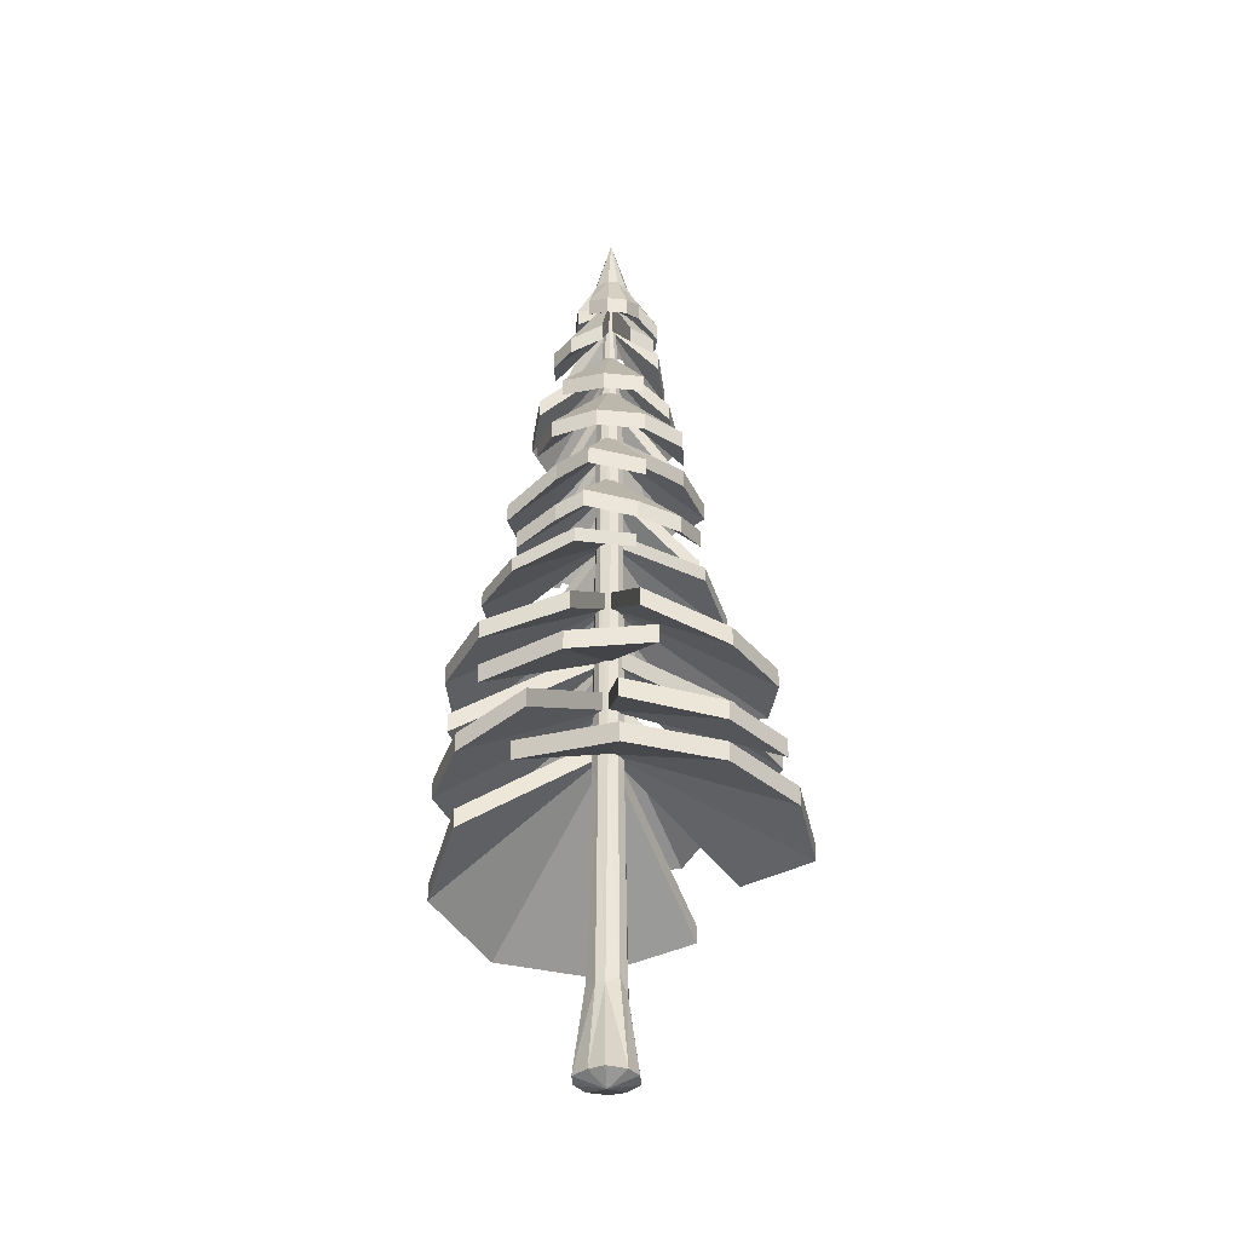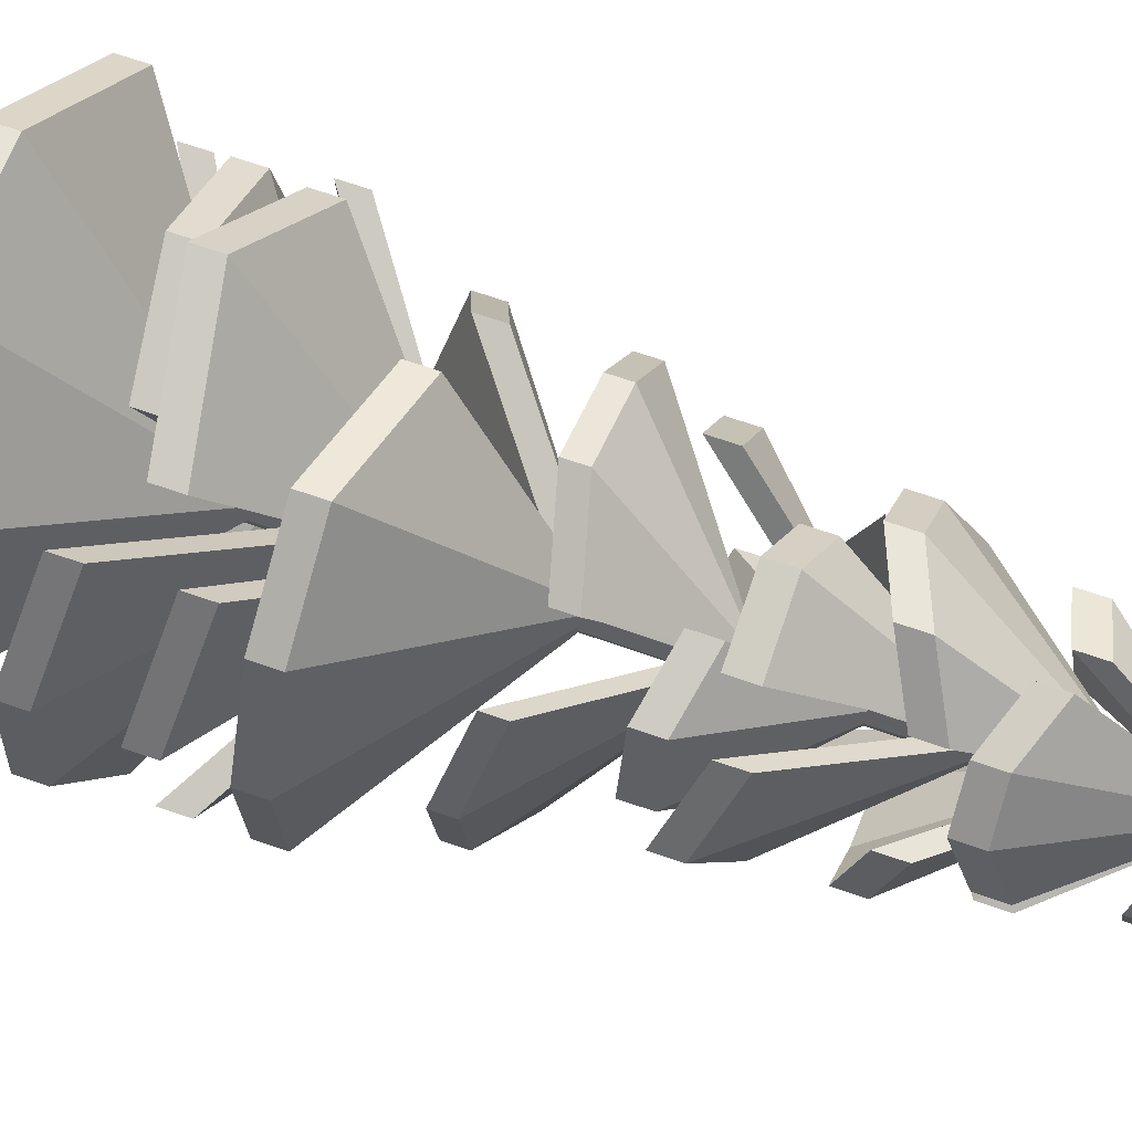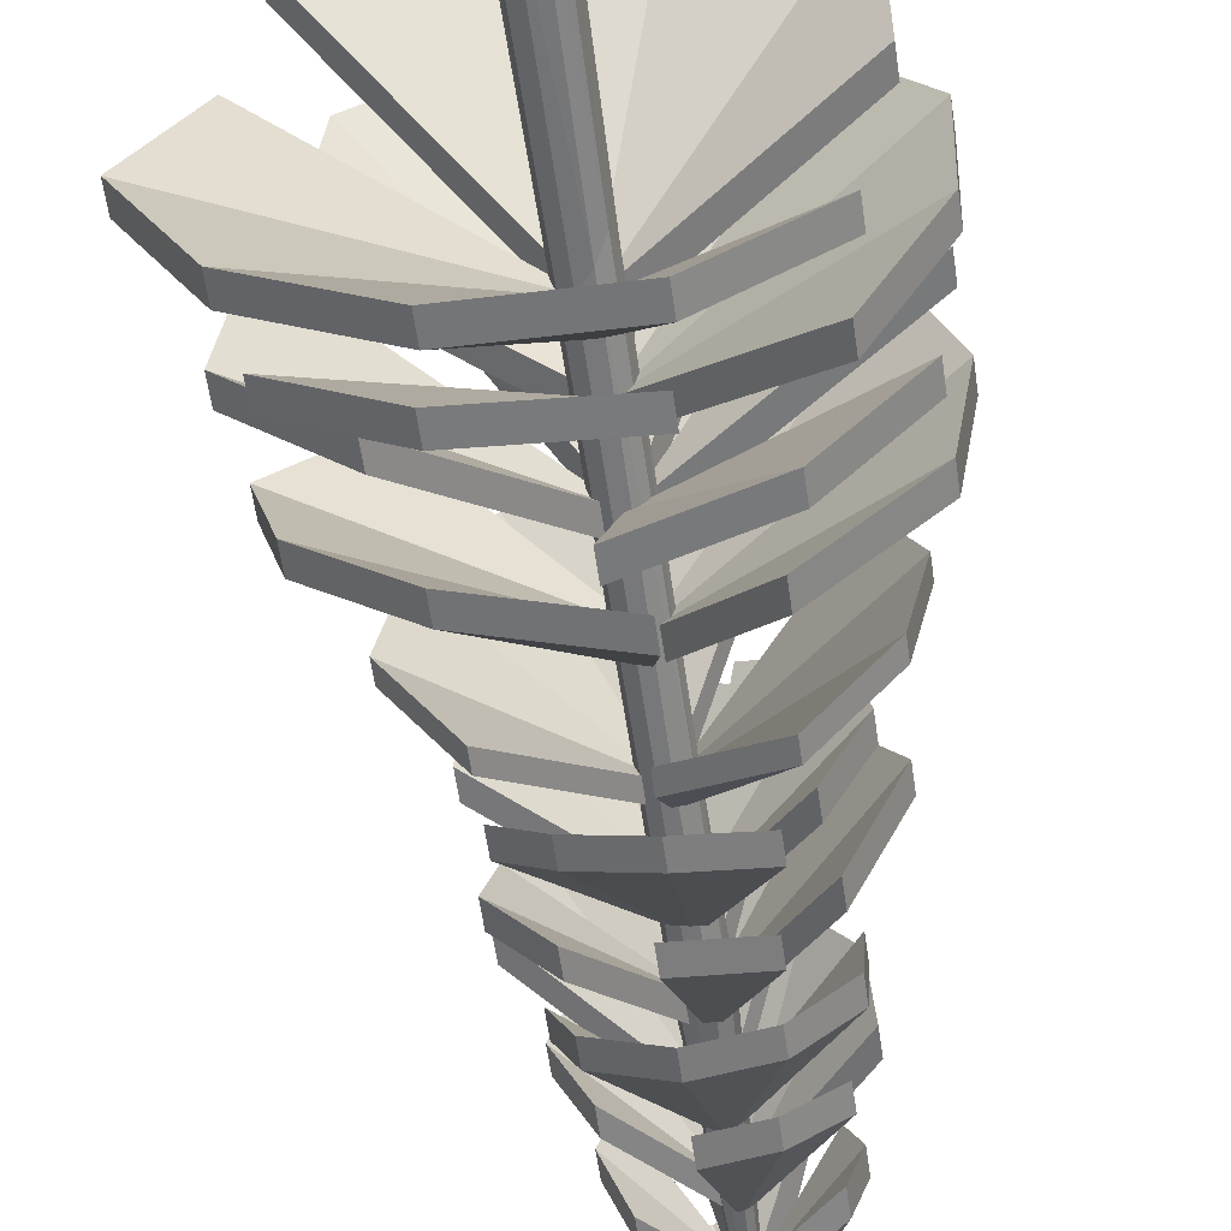
<metadata>
{"format":"obj","ext":"obj","renderer":"f3d","projection":"perspective","resolution":1024,"background":"white","views":[{"elev":-36.2,"azim":162.9,"up":"+Y"},{"elev":61.3,"azim":110.2,"up":"+Z"},{"elev":-56.7,"azim":7.9,"up":"+Z"}]}
</metadata>
<code>
v 91.15 246.7 -40.37
v 44.2 258.9 -68.73
v 10.89 246.7 -99.26
v -45.98 233.5 -94.9
v -86.18 233.5 -62.65
v -98.93 246.7 -11.17
v -66.5 260 32.07
v -16.83 258 80.06
v 40.09 246.7 90.82
v 80.29 246.7 58.58
v 98.98 246.7 10.56
v 0.02405 315.9 -0.3055
v 90.74 214.9 -41.13
v 53.12 214.9 -88.02
v -2.082 227.8 -92.66
v -61.03 208.7 -56.04
v -102.8 204.4 -21.07
v -93.72 204.4 38.35
v -66.4 208.4 74.12
v -12.65 195 115.1
v 51.67 207.3 89.6
v 67 221 60.43
v 96.78 210.6 7.445
v 0.02405 275.7 -0.3055
v 91.15 259.3 -40.37
v 44.2 271.4 -68.73
v 0.02405 328.5 -0.3055
v -16.83 270.6 80.06
v 40.09 259.3 90.82
v 80.29 259.3 58.58
v 98.98 259.3 10.56
v 10.89 259.3 -99.26
v -45.98 246 -94.9
v 0.02405 328.5 -0.3055
v -86.18 246 -62.65
v -98.93 259.3 -11.17
v -66.5 272.6 32.07
v 90.74 227.5 -41.13
v 53.12 227.5 -88.02
v 0.02405 288.3 -0.3055
v -2.082 240.4 -92.66
v -61.03 221.3 -56.04
v -102.8 217 -21.07
v 0.02405 288.3 -0.3055
v -93.72 217 38.35
v -66.4 220.9 74.12
v -12.65 207.6 115.1
v 0.02405 288.3 -0.3055
v 51.67 219.8 89.6
v 67 233.6 60.43
v 96.78 223.2 7.445
v 0.02405 288.3 -0.3055
v -117.2 139.5 -29.17
v -93.03 151.7 32.8
v -83.58 139.5 86.77
v -25.69 126.3 124.6
v 36.78 126.3 123.4
v 87.1 139.5 83.29
v 87.9 152.8 17.77
v 75.64 150.8 -65.09
v 28.88 139.5 -117.5
v -33.59 139.5 -116.2
v -87.05 139.5 -83.91
v 0.02405 208.7 -0.3055
v -79.75 188.9 18.51
v -69.82 182.2 72.44
v -24.09 182.2 97.61
v 23.83 188.8 77.03
v 72.77 182.2 69.53
v 100.9 172.2 20.82
v 99.83 172.2 -31.37
v 69.86 182.2 -73.05
v 24.13 182.2 -98.22
v -38.74 174.3 -105.2
v -83.4 174.3 -78.22
v 0.02405 240 -0.3055
v -117.2 152.1 -29.17
v -93.03 164.3 32.8
v 0.02405 221.3 -0.3055
v 75.64 163.4 -65.09
v 28.88 152.1 -117.5
v -33.59 152.1 -116.2
v -87.05 152.1 -83.91
v -83.58 152.1 86.77
v -25.69 138.8 124.6
v 0.02405 221.3 -0.3055
v 36.78 138.8 123.4
v 87.1 152.1 83.29
v 87.9 165.4 17.77
v -79.75 201.4 18.51
v -69.82 194.7 72.44
v 0.02405 252.6 -0.3055
v -24.09 194.7 97.61
v 23.83 201.4 77.03
v 72.77 194.7 69.53
v 100.9 184.8 20.82
v 0.02405 252.6 -0.3055
v 99.83 184.8 -31.37
v 69.86 194.7 -73.05
v 24.13 194.7 -98.22
v -38.74 186.8 -105.2
v 0.02405 252.6 -0.3055
v -83.4 186.8 -78.22
v -34.21 417.3 -48.45
v -45.26 429.5 -17.75
v -59.17 417.3 5.255
v -49.98 404.1 37.92
v -26.47 404.1 57.59
v 5.051 417.3 59.01
v 26.48 430.6 35.04
v 48.66 428.6 0.4498
v 48.28 417.3 -34.01
v 24.78 417.3 -53.68
v -5.42 417.3 -58.97
v -0.1842 486.5 0.01956
v -34.6 385.6 -48.12
v -57.56 385.6 -20.69
v -53.81 398.5 12.05
v -25.55 379.4 42.15
v -0.2661 375 62.45
v 33.33 375 50.18
v 51 379 30.06
v 68.64 365.6 -6.089
v 46.22 377.9 -40.62
v 27.41 391.7 -46.15
v -6.978 381.2 -57.32
v -0.1842 446.4 0.01956
v -35.74 466.7 -18.75
v -49.46 460 4.393
v -40.67 460 28.45
v -16.32 466.6 36.29
v 4.189 460 49.3
v 30.3 450 40.36
v 46.73 450 20.72
v 49.09 460 -4.354
v 40.31 460 -28.41
v 19.32 452.1 -51.27
v -5.904 452.1 -55.69
v -0.1842 517.8 0.01956
v -21.41 511.7 -30.22
v -30.51 515.4 -12.9
v -40.84 503.7 6.572
v -34.28 503.7 24.54
v -15.76 511.7 33.53
v 9.092 503.2 37.37
v 27.06 503.2 30.81
v 33.32 511.7 15.59
v 40.54 503.7 -4.964
v 33.98 503.7 -22.93
v 15.39 511.7 -33.49
v -3.451 511.7 -36.78
v -0.1842 554.9 0.01956
v -14.6 551.1 -19.89
v -30.24 543 -12.5
v -32.4 543 -0.177
v -24.74 543.5 17.28
v -10.9 551.1 21.82
v 3.472 541.7 27.48
v 15.23 541.7 23.18
v 21.22 551.1 10.09
v 23.37 551.1 -2.241
v 19.08 551.1 -14
v 9.778 543.5 -28.17
v -2.549 543.5 -30.33
v -0.71 572.2 -0.103
v -34.21 429.9 -48.45
v -45.26 442.1 -17.75
v -0.1842 499.1 0.01956
v 48.66 441.2 0.4498
v 48.28 429.9 -34.01
v 24.78 429.9 -53.68
v -5.42 429.9 -58.97
v -59.17 429.9 5.255
v -49.98 416.7 37.92
v -0.1842 499.1 0.01956
v -26.47 416.7 57.59
v 5.051 429.9 59.01
v 26.48 443.2 35.04
v -34.6 398.1 -48.12
v -57.56 398.1 -20.69
v -0.1842 458.9 0.01956
v -53.81 411 12.05
v -25.55 391.9 42.15
v -0.2661 387.6 62.45
v -0.1842 458.9 0.01956
v 33.33 387.6 50.18
v 51 391.6 30.06
v 68.64 378.2 -6.089
v -0.1842 458.9 0.01956
v 46.22 390.5 -40.62
v 27.41 404.2 -46.15
v -6.978 393.8 -57.32
v -0.1842 458.9 0.01956
v -35.74 479.3 -18.75
v -49.46 472.6 4.393
v -0.1842 530.4 0.01956
v -40.67 472.6 28.45
v -16.32 479.2 36.29
v 4.189 472.6 49.3
v 30.3 462.6 40.36
v -0.1842 530.4 0.01956
v 46.73 462.6 20.72
v 49.09 472.6 -4.354
v 40.31 472.6 -28.41
v 19.32 464.7 -51.27
v -0.1842 530.4 0.01956
v -5.904 464.7 -55.69
v -30.51 528 -12.9
v -40.84 516.3 6.572
v -0.1842 582 0.01956
v -34.28 516.3 24.54
v -15.76 524.3 33.53
v 9.092 515.8 37.37
v -0.1842 582 0.01956
v 27.06 515.8 30.81
v 33.32 524.3 15.59
v 40.54 516.3 -4.964
v -0.1842 582 0.01956
v 33.98 516.3 -22.93
v 15.39 524.3 -33.49
v -3.451 524.3 -36.78
v -21.41 524.3 -30.22
v -0.1842 582 0.01956
v -14.6 563.7 -19.89
v -30.24 555.6 -12.5
v -32.4 555.6 -0.177
v -24.74 556.1 17.28
v -10.9 563.7 21.82
v 3.472 554.3 27.48
v 15.23 554.3 23.18
v 21.22 563.7 10.09
v 23.37 563.7 -2.241
v 19.08 563.7 -14
v 9.778 556.1 -28.17
v -2.549 556.1 -30.33
v -7.952 589 -10.42
v -12.14 589 -5.416
v -12.15 589 4.075
v -6.022 589 11.33
v 0.4043 589 12.45
v 6.532 589 10.21
v 10.72 589 5.209
v 10.72 589 -4.281
v 4.602 589 -11.53
v -1.824 589 -12.66
v 0.9977 629.7 -6.007
v -3.687 311.7 76.55
v 32.04 321.5 53.67
v 64.61 311.7 40.98
v 81.03 301.1 0.034
v 72.4 301.1 -38.88
v 41.04 311.7 -65.33
v -0.05005 322.4 -57.62
v -50.34 320.8 -39.55
v -77.26 311.7 -3.738
v -68.63 311.7 35.18
v -41.7 311.7 64.56
v -0.3337 367.5 -0.3844
v 20.12 359.5 44.35
v 50.41 352.8 32.25
v 59.75 352.8 2.632
v 42.14 359.4 -22.91
v 32.05 352.8 -50.58
v 0.3396 342.8 -61.29
v -29.98 342.8 -54.56
v -50.78 352.8 -32.21
v -60.12 352.8 -2.593
v -56.86 344.9 34.9
v -35.88 344.9 57.79
v -0.1842 410.6 0.01956
v -3.687 321.9 76.55
v 32.04 331.7 53.67
v -0.3337 377.6 -0.3844
v -50.34 330.9 -39.55
v -77.26 321.9 -3.738
v -68.63 321.9 35.18
v -41.7 321.9 64.56
v 64.61 321.9 40.98
v 81.03 311.2 0.034
v -0.3337 377.6 -0.3844
v 72.4 311.2 -38.88
v 41.04 321.9 -65.33
v -0.05005 332.5 -57.62
v 20.12 372.1 44.35
v 50.41 365.4 32.25
v -0.1842 423.2 0.01956
v 59.75 365.4 2.632
v 42.14 372 -22.91
v 32.05 365.4 -50.58
v 0.3396 355.4 -61.29
v -0.1842 423.2 0.01956
v -29.98 355.4 -54.56
v -50.78 365.4 -32.21
v -60.12 365.4 -2.593
v -56.86 357.5 34.9
v -0.1842 423.2 0.01956
v -35.88 357.5 57.79
v 9.172 53.33 -7.176
v 4.307 53.33 -10.61
v -3.77 57.65 -11.3
v -9.785 48.92 -6.892
v -12.06 48.92 -1.207
v -9.718 57.65 7.012
v -3.77 57.65 11.33
v 5.04 52.93 10.63
v 9.707 52.93 6.938
v 12.04 57.65 1.49
v 7.681 445.7 -5.637
v 2.87 445.7 -9.132
v -3.077 445.7 -9.132
v -7.889 445.7 -5.637
v -9.727 445.7 0.0195
v -7.889 445.7 5.676
v -3.077 445.7 9.171
v 2.87 445.7 9.171
v 7.681 445.7 5.676
v 9.519 445.7 0.0195
v 14.19 0 -10.98
v 6.589 0 -18.49
v -6.734 0 -17.78
v -15.17 0 -11.42
v -19.67 0 0.01955
v -15.17 0 11.46
v -6.734 0 17.82
v 6.589 0 18.53
v 16.06 0 10.83
v 20.04 0 0.01955
v 7.552 358.2 5.61
v 2.772 358.2 9.083
v -3.885 358.2 8.899
v -7.916 358.2 5.61
v -9.742 358.2 -0.008881
v -7.916 358.2 -5.628
v -3.136 358.2 -9.101
v 1.66 358.2 -9.246
v 7.552 358.2 -5.628
v 8.98 358.2 -1.791
v 7.503 189.6 7.732
v 1.961 191.5 11.84
v -3.807 200.3 11.41
v -8.864 195.4 7.732
v -10.8 189.8 1.786
v -8.864 195.4 -4.159
v -3.807 203.1 -7.833
v 2.445 195.4 -7.833
v 7.503 186.7 -4.159
v 9.434 195.4 1.786
v 0.9174 608.7 -0.7225
v 0.2864 608.7 -1.181
v -0.4941 608.7 -1.181
v -1.125 608.7 -0.7225
v -1.366 608.7 0.01953
v -1.125 608.7 0.7615
v -0.4941 608.7 1.22
v 0.2864 608.7 1.22
v 0.9174 608.7 0.7615
v 1.158 608.7 0.01953
v 0 -5.047 0
f 25 26 27
f 32 33 34
f 33 35 34
f 35 36 34
f 36 37 34
f 28 29 27
f 29 30 27
f 30 31 27
f 31 25 27
f 38 39 40
f 39 41 40
f 42 43 44
f 43 45 44
f 46 47 48
f 47 49 48
f 50 51 52
f 1 12 2
f 3 12 4
f 4 12 5
f 5 12 6
f 6 12 7
f 8 12 9
f 9 12 10
f 10 12 11
f 11 12 1
f 13 24 14
f 14 24 15
f 16 24 17
f 17 24 18
f 19 24 20
f 20 24 21
f 22 24 23
f 1 2 25
f 25 2 26
f 2 12 26
f 26 12 27
f 9 29 8
f 8 29 28
f 8 28 12
f 12 28 27
f 9 10 29
f 29 10 30
f 10 11 30
f 30 11 31
f 11 1 31
f 31 1 25
f 4 33 3
f 3 33 32
f 3 32 12
f 12 32 34
f 4 5 33
f 33 5 35
f 5 6 35
f 35 6 36
f 6 7 36
f 36 7 37
f 7 12 37
f 37 12 34
f 13 14 38
f 38 14 39
f 13 38 24
f 24 38 40
f 14 15 39
f 39 15 41
f 15 24 41
f 41 24 40
f 17 43 16
f 16 43 42
f 16 42 24
f 24 42 44
f 17 18 43
f 43 18 45
f 18 24 45
f 45 24 44
f 20 47 19
f 19 47 46
f 19 46 24
f 24 46 48
f 20 21 47
f 47 21 49
f 21 24 49
f 49 24 48
f 23 51 22
f 22 51 50
f 23 24 51
f 51 24 52
f 22 50 24
f 24 50 52
f 77 78 79
f 84 85 86
f 85 87 86
f 87 88 86
f 88 89 86
f 80 81 79
f 81 82 79
f 82 83 79
f 83 77 79
f 90 91 92
f 91 93 92
f 93 94 92
f 95 96 97
f 96 98 97
f 98 99 97
f 100 101 102
f 101 103 102
f 53 64 54
f 55 64 56
f 56 64 57
f 57 64 58
f 58 64 59
f 60 64 61
f 61 64 62
f 62 64 63
f 63 64 53
f 65 76 66
f 66 76 67
f 67 76 68
f 69 76 70
f 70 76 71
f 71 76 72
f 73 76 74
f 74 76 75
f 53 54 77
f 77 54 78
f 54 64 78
f 78 64 79
f 61 81 60
f 60 81 80
f 60 80 64
f 64 80 79
f 61 62 81
f 81 62 82
f 62 63 82
f 82 63 83
f 63 53 83
f 83 53 77
f 56 85 55
f 55 85 84
f 55 84 64
f 64 84 86
f 56 57 85
f 85 57 87
f 57 58 87
f 87 58 88
f 58 59 88
f 88 59 89
f 59 64 89
f 89 64 86
f 66 91 65
f 65 91 90
f 65 90 76
f 76 90 92
f 66 67 91
f 91 67 93
f 67 68 93
f 93 68 94
f 68 76 94
f 94 76 92
f 70 96 69
f 69 96 95
f 69 95 76
f 76 95 97
f 70 71 96
f 96 71 98
f 71 72 98
f 98 72 99
f 72 76 99
f 99 76 97
f 74 101 73
f 73 101 100
f 73 100 76
f 76 100 102
f 74 75 101
f 101 75 103
f 75 76 103
f 103 76 102
f 166 167 168
f 173 174 175
f 174 176 175
f 176 177 175
f 177 178 175
f 169 170 168
f 170 171 168
f 171 172 168
f 172 166 168
f 179 180 181
f 180 182 181
f 183 184 185
f 184 186 185
f 187 188 189
f 188 190 189
f 191 192 193
f 194 195 196
f 195 197 196
f 197 198 196
f 199 200 201
f 200 202 201
f 202 203 201
f 204 205 206
f 205 207 206
f 208 209 210
f 209 211 210
f 212 213 214
f 213 215 214
f 216 217 218
f 217 219 218
f 219 220 218
f 221 222 223
f 104 115 105
f 106 115 107
f 107 115 108
f 108 115 109
f 109 115 110
f 111 115 112
f 112 115 113
f 113 115 114
f 114 115 104
f 116 127 117
f 117 127 118
f 119 127 120
f 120 127 121
f 122 127 123
f 123 127 124
f 125 127 126
f 128 139 129
f 129 139 130
f 130 139 131
f 132 139 133
f 133 139 134
f 134 139 135
f 136 139 137
f 137 139 138
f 141 152 142
f 142 152 143
f 144 152 145
f 145 152 146
f 147 152 148
f 148 152 149
f 149 152 150
f 151 152 140
f 153 165 154
f 154 165 155
f 156 165 157
f 157 165 158
f 158 165 159
f 159 165 160
f 160 165 161
f 162 165 163
f 163 165 164
f 164 165 153
f 104 105 166
f 166 105 167
f 105 115 167
f 167 115 168
f 112 170 111
f 111 170 169
f 111 169 115
f 115 169 168
f 112 113 170
f 170 113 171
f 113 114 171
f 171 114 172
f 114 104 172
f 172 104 166
f 107 174 106
f 106 174 173
f 106 173 115
f 115 173 175
f 107 108 174
f 174 108 176
f 108 109 176
f 176 109 177
f 109 110 177
f 177 110 178
f 110 115 178
f 178 115 175
f 116 117 179
f 179 117 180
f 116 179 127
f 127 179 181
f 117 118 180
f 180 118 182
f 118 127 182
f 182 127 181
f 120 184 119
f 119 184 183
f 119 183 127
f 127 183 185
f 120 121 184
f 184 121 186
f 121 127 186
f 186 127 185
f 123 188 122
f 122 188 187
f 122 187 127
f 127 187 189
f 123 124 188
f 188 124 190
f 124 127 190
f 190 127 189
f 126 192 125
f 125 192 191
f 126 127 192
f 192 127 193
f 125 191 127
f 127 191 193
f 129 195 128
f 128 195 194
f 128 194 139
f 139 194 196
f 129 130 195
f 195 130 197
f 130 131 197
f 197 131 198
f 131 139 198
f 198 139 196
f 133 200 132
f 132 200 199
f 132 199 139
f 139 199 201
f 133 134 200
f 200 134 202
f 134 135 202
f 202 135 203
f 135 139 203
f 203 139 201
f 137 205 136
f 136 205 204
f 136 204 139
f 139 204 206
f 137 138 205
f 205 138 207
f 138 139 207
f 207 139 206
f 142 209 141
f 141 209 208
f 141 208 152
f 152 208 210
f 142 143 209
f 209 143 211
f 143 152 211
f 211 152 210
f 145 213 144
f 144 213 212
f 144 212 152
f 152 212 214
f 145 146 213
f 213 146 215
f 146 152 215
f 215 152 214
f 148 217 147
f 147 217 216
f 147 216 152
f 152 216 218
f 148 149 217
f 217 149 219
f 149 150 219
f 219 150 220
f 150 152 220
f 220 152 218
f 151 140 221
f 221 140 222
f 140 152 222
f 222 152 223
f 151 221 152
f 152 221 223
f 154 225 153
f 153 225 224
f 154 155 225
f 225 155 226
f 156 157 227
f 227 157 228
f 158 229 157
f 157 229 228
f 158 159 229
f 229 159 230
f 159 160 230
f 230 160 231
f 160 161 231
f 231 161 232
f 163 234 162
f 162 234 233
f 163 164 234
f 234 164 235
f 164 153 235
f 235 153 224
f 225 237 224
f 224 237 236
f 225 226 237
f 237 226 238
f 227 228 238
f 238 228 239
f 229 240 228
f 228 240 239
f 230 241 229
f 229 241 240
f 230 231 241
f 241 231 242
f 231 232 242
f 242 232 243
f 234 244 233
f 233 244 243
f 235 245 234
f 234 245 244
f 235 224 245
f 245 224 236
f 236 237 246
f 237 238 246
f 238 239 246
f 239 240 246
f 240 241 246
f 241 242 246
f 242 243 246
f 243 244 246
f 244 245 246
f 245 236 246
f 161 165 232
f 232 165 243
f 162 233 165
f 165 233 243
f 156 227 165
f 165 227 238
f 155 165 226
f 226 165 238
f 271 272 273
f 278 279 280
f 279 281 280
f 281 282 280
f 282 283 280
f 274 275 273
f 275 276 273
f 276 277 273
f 277 271 273
f 284 285 286
f 285 287 286
f 287 288 286
f 289 290 291
f 290 292 291
f 292 293 291
f 294 295 296
f 295 297 296
f 247 258 248
f 249 258 250
f 250 258 251
f 251 258 252
f 252 258 253
f 254 258 255
f 255 258 256
f 256 258 257
f 257 258 247
f 259 270 260
f 260 270 261
f 261 270 262
f 263 270 264
f 264 270 265
f 265 270 266
f 267 270 268
f 268 270 269
f 247 248 271
f 271 248 272
f 248 258 272
f 272 258 273
f 255 275 254
f 254 275 274
f 254 274 258
f 258 274 273
f 255 256 275
f 275 256 276
f 256 257 276
f 276 257 277
f 257 247 277
f 277 247 271
f 250 279 249
f 249 279 278
f 249 278 258
f 258 278 280
f 250 251 279
f 279 251 281
f 251 252 281
f 281 252 282
f 252 253 282
f 282 253 283
f 253 258 283
f 283 258 280
f 260 285 259
f 259 285 284
f 259 284 270
f 270 284 286
f 260 261 285
f 285 261 287
f 261 262 287
f 287 262 288
f 262 270 288
f 288 270 286
f 264 290 263
f 263 290 289
f 263 289 270
f 270 289 291
f 264 265 290
f 290 265 292
f 265 266 292
f 292 266 293
f 266 270 293
f 293 270 291
f 268 295 267
f 267 295 294
f 267 294 270
f 270 294 296
f 268 269 295
f 295 269 297
f 269 270 297
f 297 270 296
f 298 299 346
f 346 299 345
f 299 300 345
f 345 300 344
f 301 343 300
f 300 343 344
f 302 342 301
f 301 342 343
f 302 303 342
f 342 303 341
f 303 304 341
f 341 304 340
f 305 339 304
f 304 339 340
f 306 338 305
f 305 338 339
f 306 307 338
f 338 307 347
f 298 346 307
f 307 346 347
f 298 318 299
f 299 318 319
f 300 299 320
f 320 299 319
f 300 320 301
f 301 320 321
f 301 321 302
f 302 321 322
f 303 302 323
f 323 302 322
f 304 303 324
f 324 303 323
f 305 304 325
f 325 304 324
f 306 305 326
f 326 305 325
f 306 326 307
f 307 326 327
f 307 327 298
f 298 327 318
f 329 328 315
f 315 328 316
f 330 329 314
f 314 329 315
f 331 330 313
f 313 330 314
f 332 331 312
f 312 331 313
f 333 332 311
f 311 332 312
f 334 333 310
f 310 333 311
f 334 310 335
f 335 310 309
f 335 309 336
f 336 309 308
f 336 308 337
f 337 308 317
f 316 328 317
f 317 328 337
f 338 328 339
f 339 328 329
f 339 329 340
f 340 329 330
f 341 340 331
f 331 340 330
f 342 341 332
f 332 341 331
f 342 332 343
f 343 332 333
f 343 333 344
f 344 333 334
f 345 344 335
f 335 344 334
f 346 345 336
f 336 345 335
f 346 336 347
f 347 336 337
f 338 347 328
f 328 347 337
f 349 348 309
f 308 309 348
f 350 349 310
f 309 310 349
f 351 350 311
f 310 311 350
f 352 351 312
f 311 312 351
f 353 352 313
f 312 313 352
f 354 353 314
f 313 314 353
f 355 354 315
f 314 315 354
f 356 355 316
f 315 316 355
f 357 356 317
f 316 317 356
f 348 357 308
f 317 308 357
f 319 318 358
f 320 319 358
f 321 320 358
f 322 321 358
f 323 322 358
f 324 323 358
f 325 324 358
f 326 325 358
f 327 326 358
f 318 327 358

</code>
